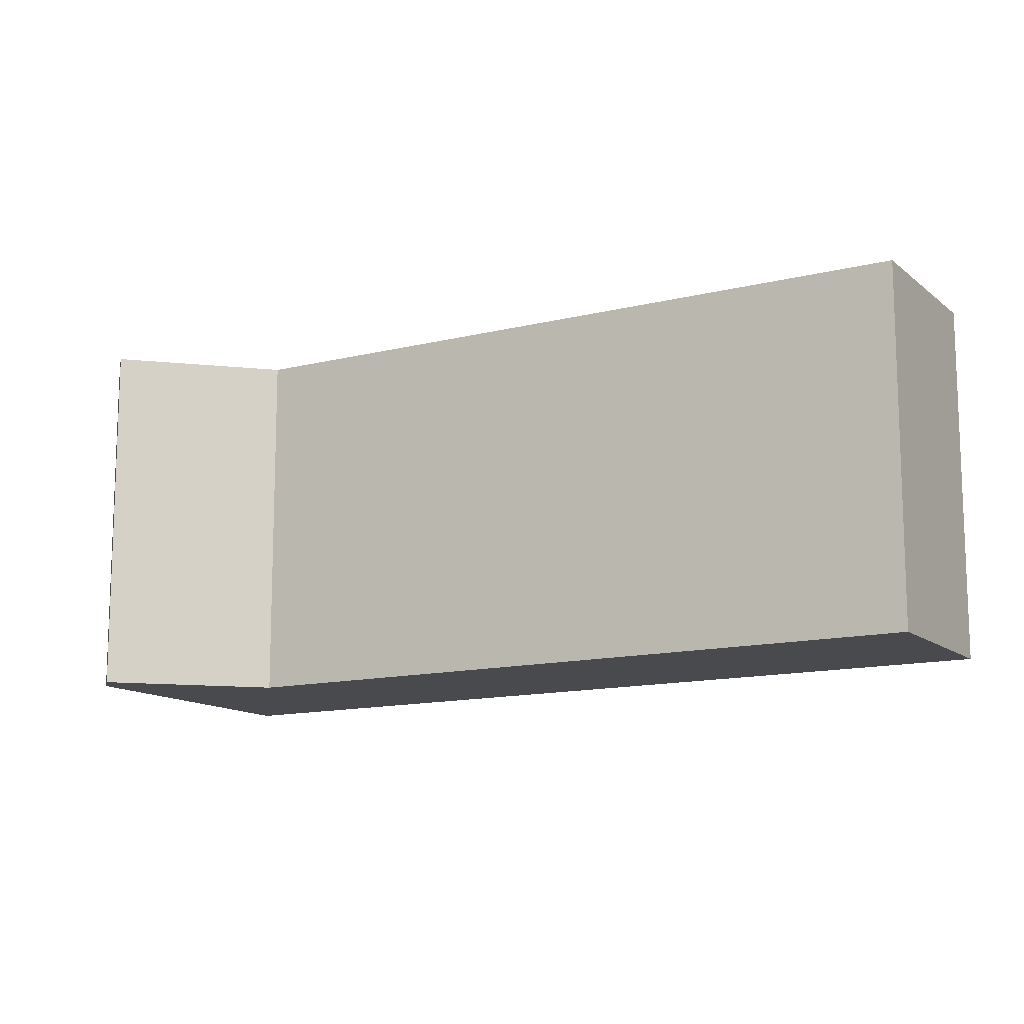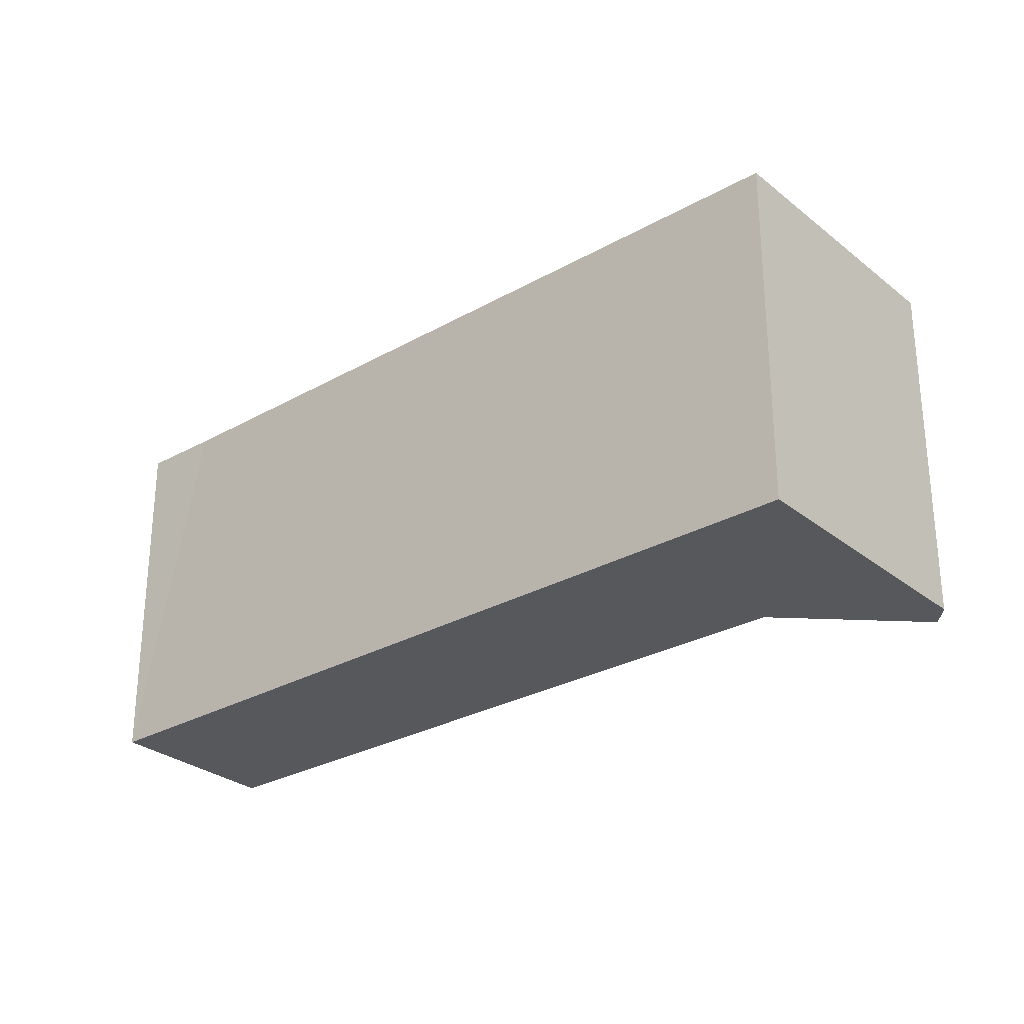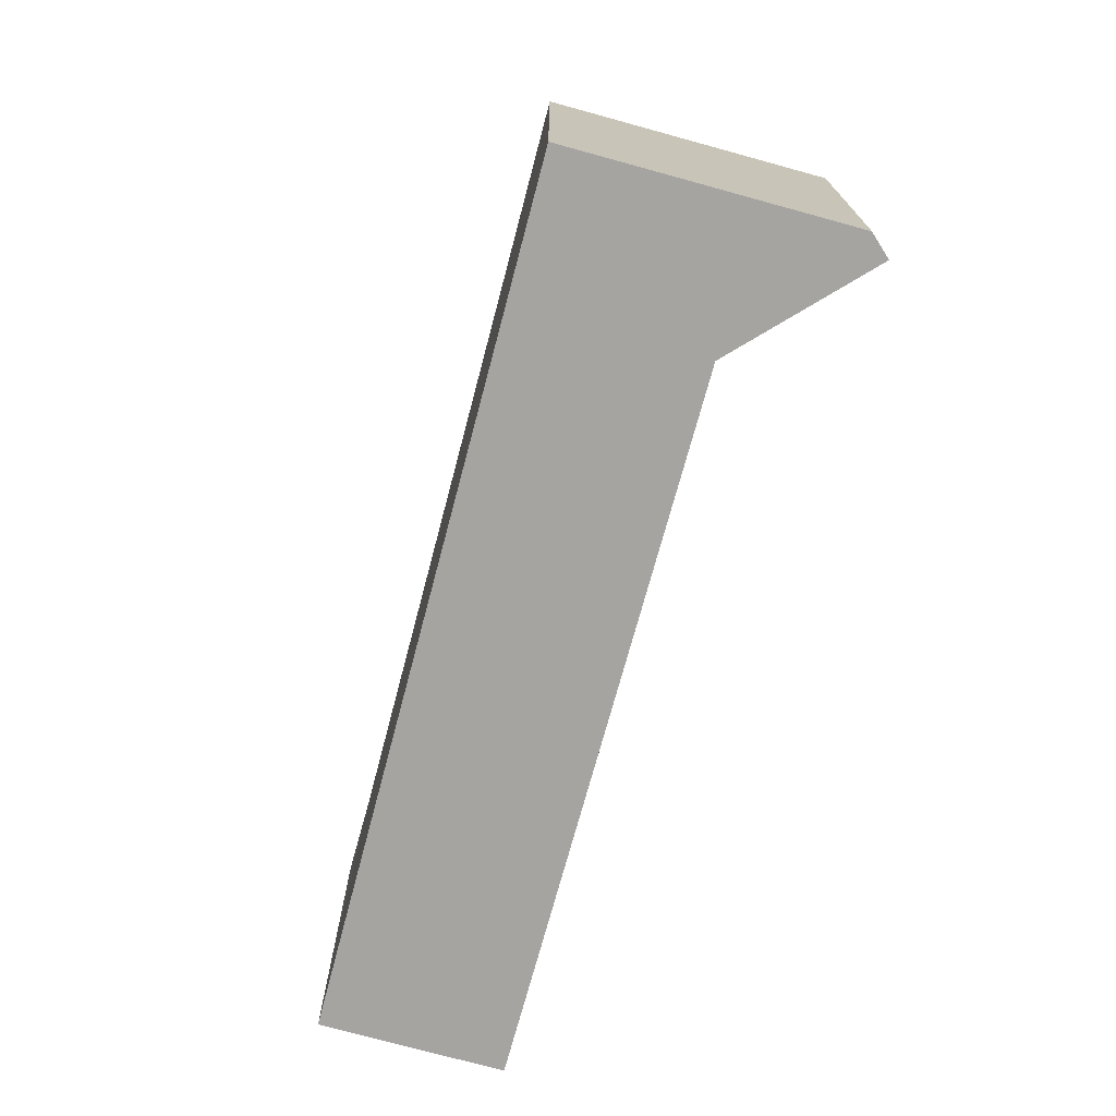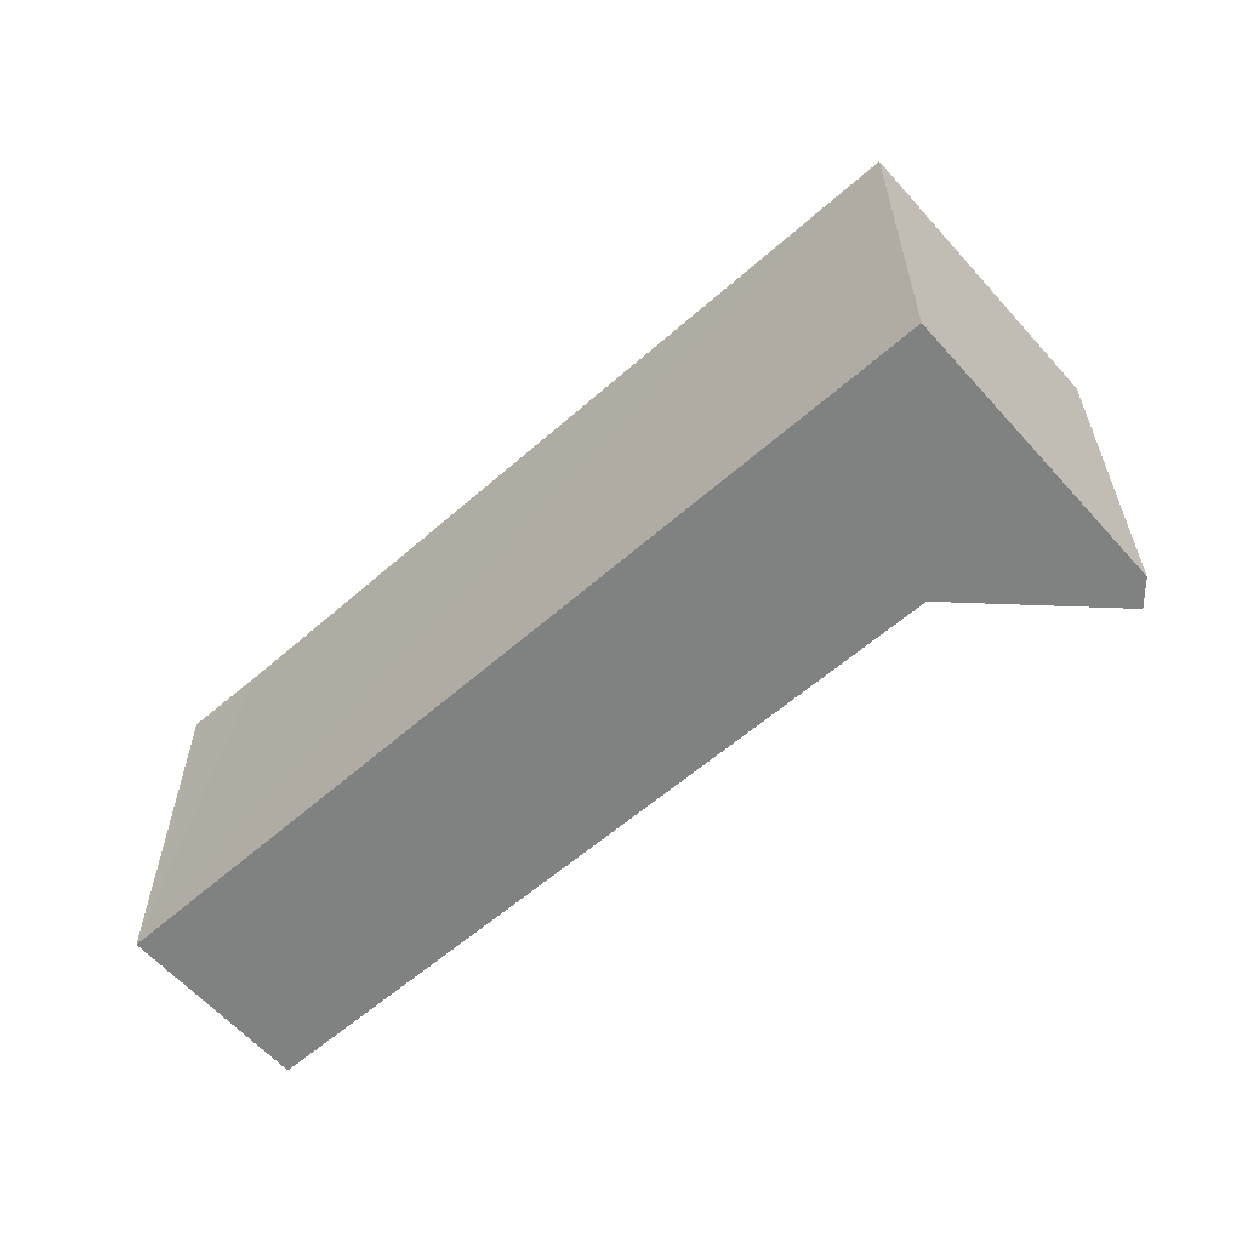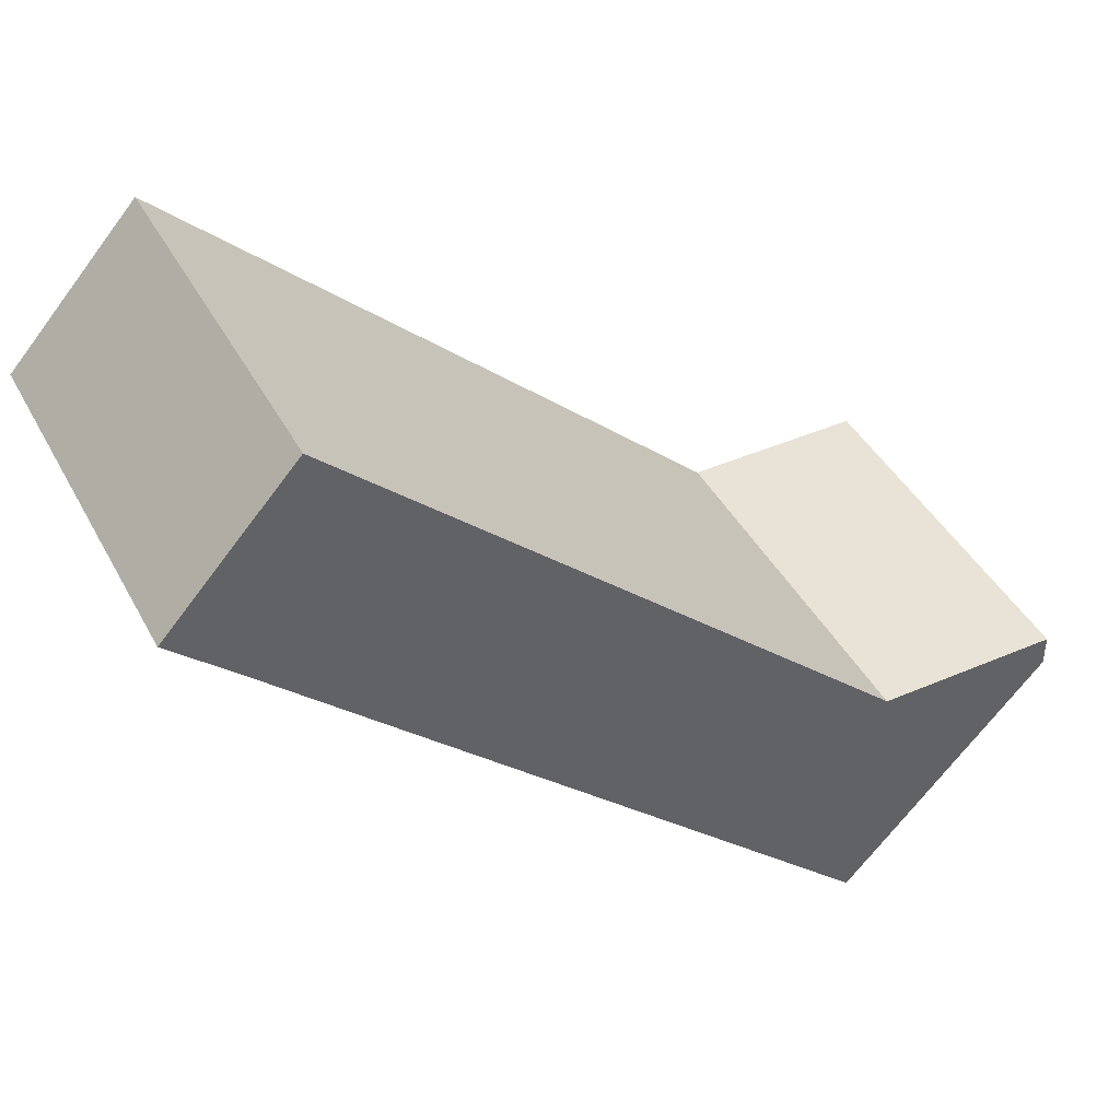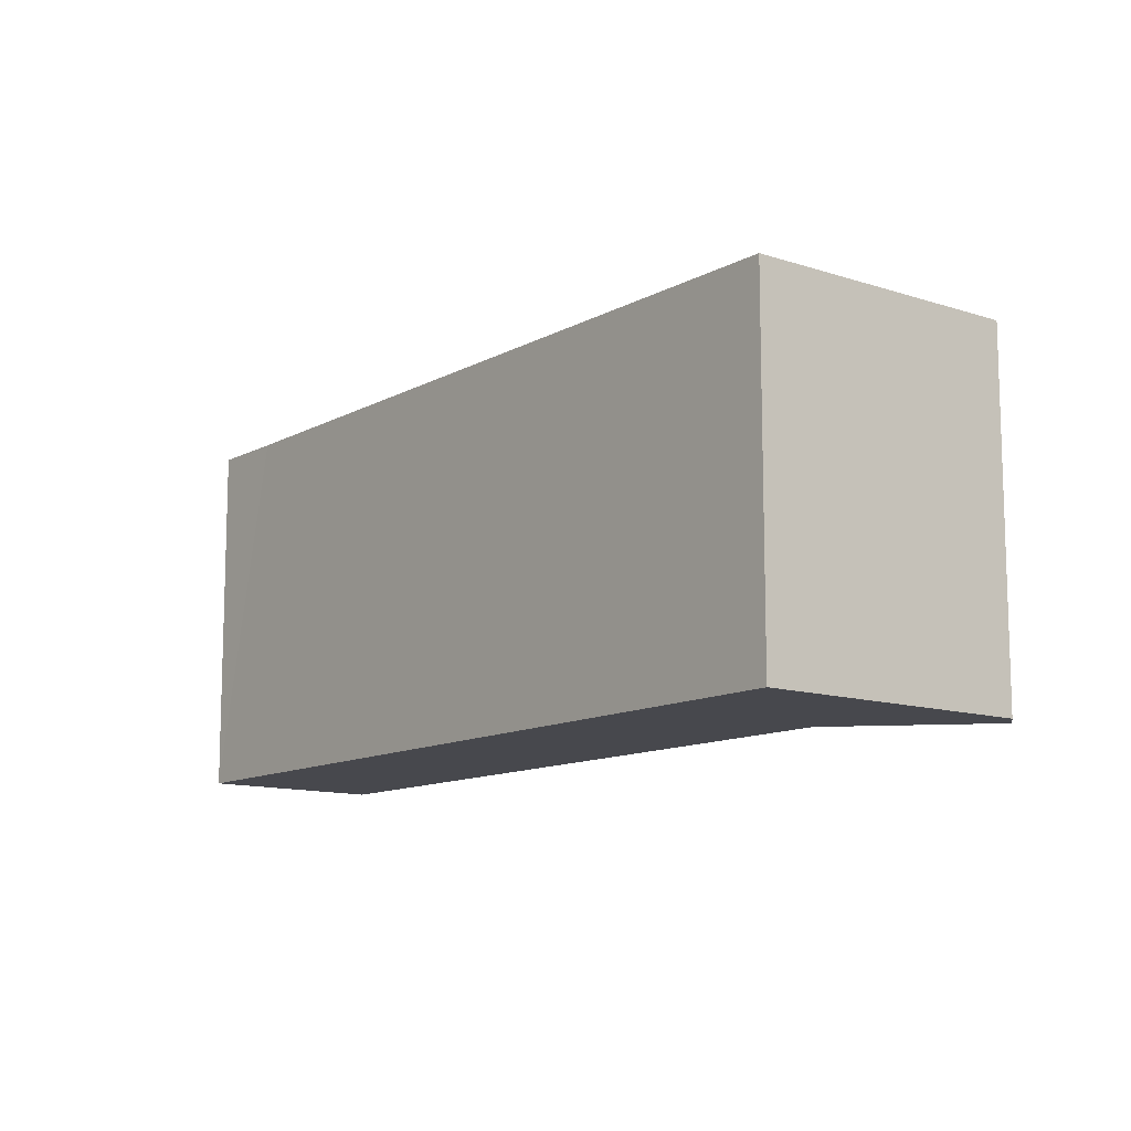
<metadata>
{"format":"obj","ext":"obj","renderer":"f3d","projection":"perspective","resolution":1024,"background":"white","views":[{"elev":-12.9,"azim":-12.4,"up":"+Y"},{"elev":-28.5,"azim":177.6,"up":"+Y"},{"elev":-73.3,"azim":-147.7,"up":"+Y"},{"elev":-60.3,"azim":179.1,"up":"+Y"},{"elev":42.1,"azim":153.7,"up":"+Z"},{"elev":-11.7,"azim":-170.7,"up":"+Y"}]}
</metadata>
<code>
v  10.66 4.606 4.444
v  2.225 4.606 -0.054
v  9.07 4.606 6.206
v  9.875 4.606 3.734
v  2.506 4.606 -3.126
v  0 4.606 2.82e-16
v  0.001 4.606 -0.377
v  10.66 -2.721e-16 4.444
v  2.506 1.914e-16 -3.126
v  9.875 -2.286e-16 3.734
v  0.001 2.308e-17 -0.377
v  0 0 0
v  2.225 3.307e-18 -0.054
v  9.07 -3.8e-16 6.206
g defaultobject
f 1 2 3
f 2 1 4
f 2 4 5
f 2 5 6
f 6 5 7
f 8 4 1
f 4 8 5
f 5 8 9
f 9 8 10
f 9 7 5
f 7 9 11
f 11 6 7
f 6 11 12
f 12 2 6
f 2 12 13
f 13 3 2
f 3 13 14
f 14 1 3
f 1 14 8
f 10 13 9
f 13 10 14
f 14 10 8
f 13 11 9
f 11 13 12

</code>
